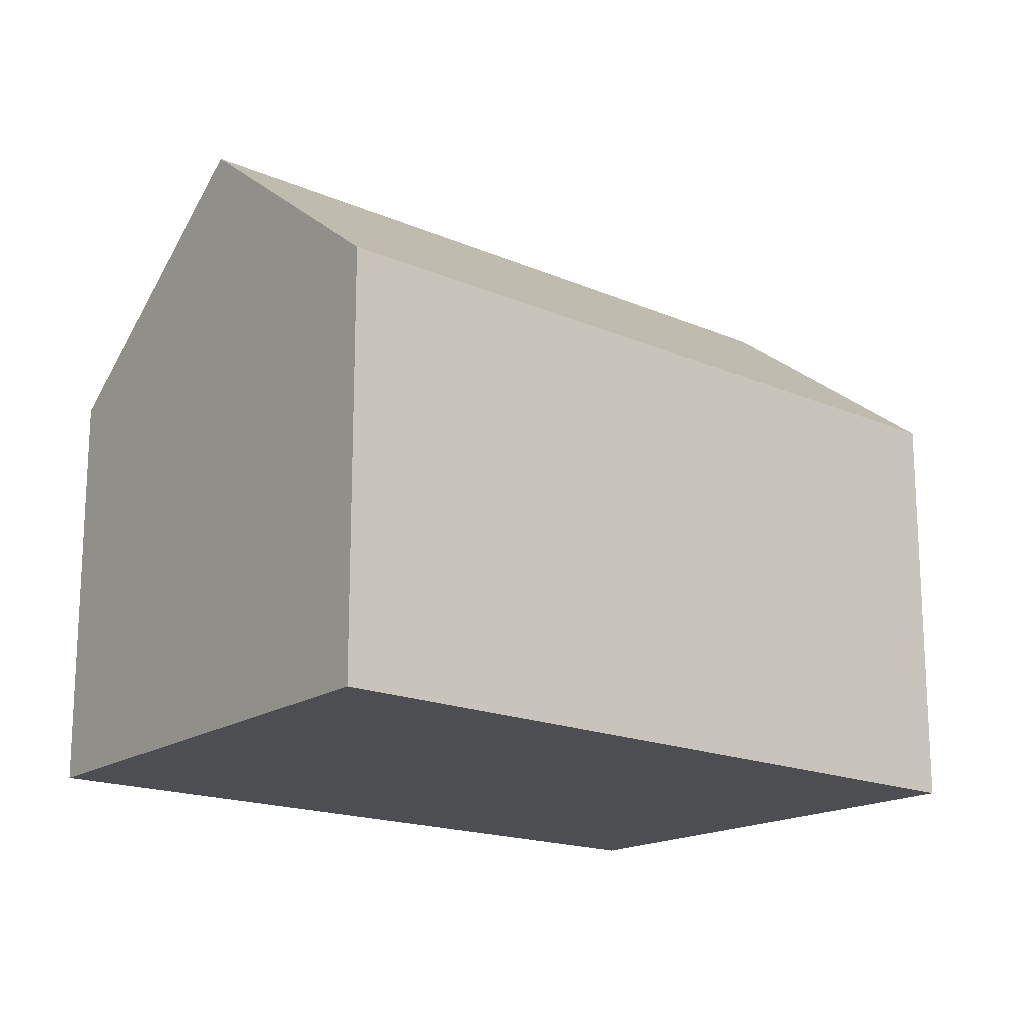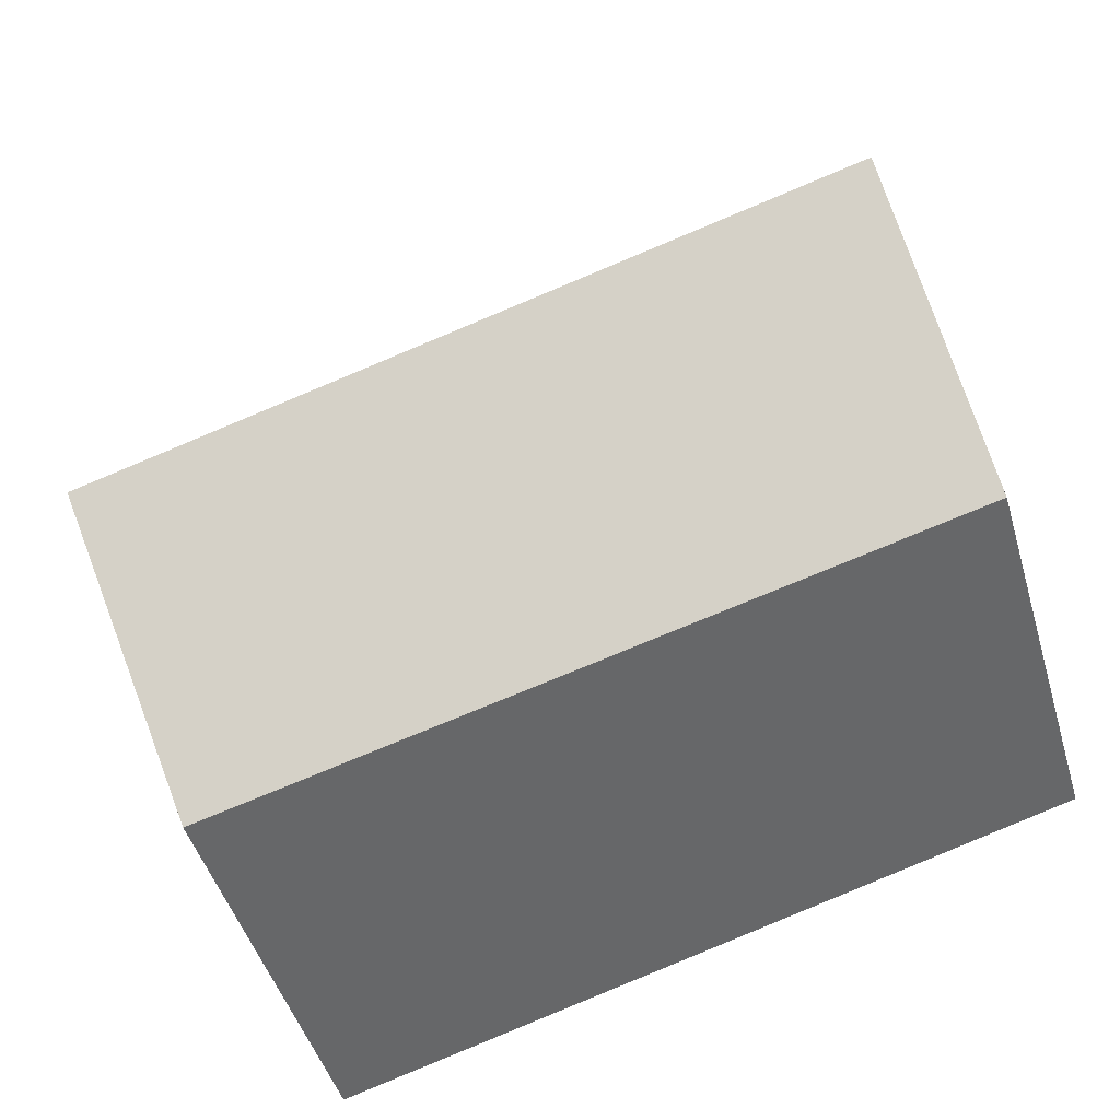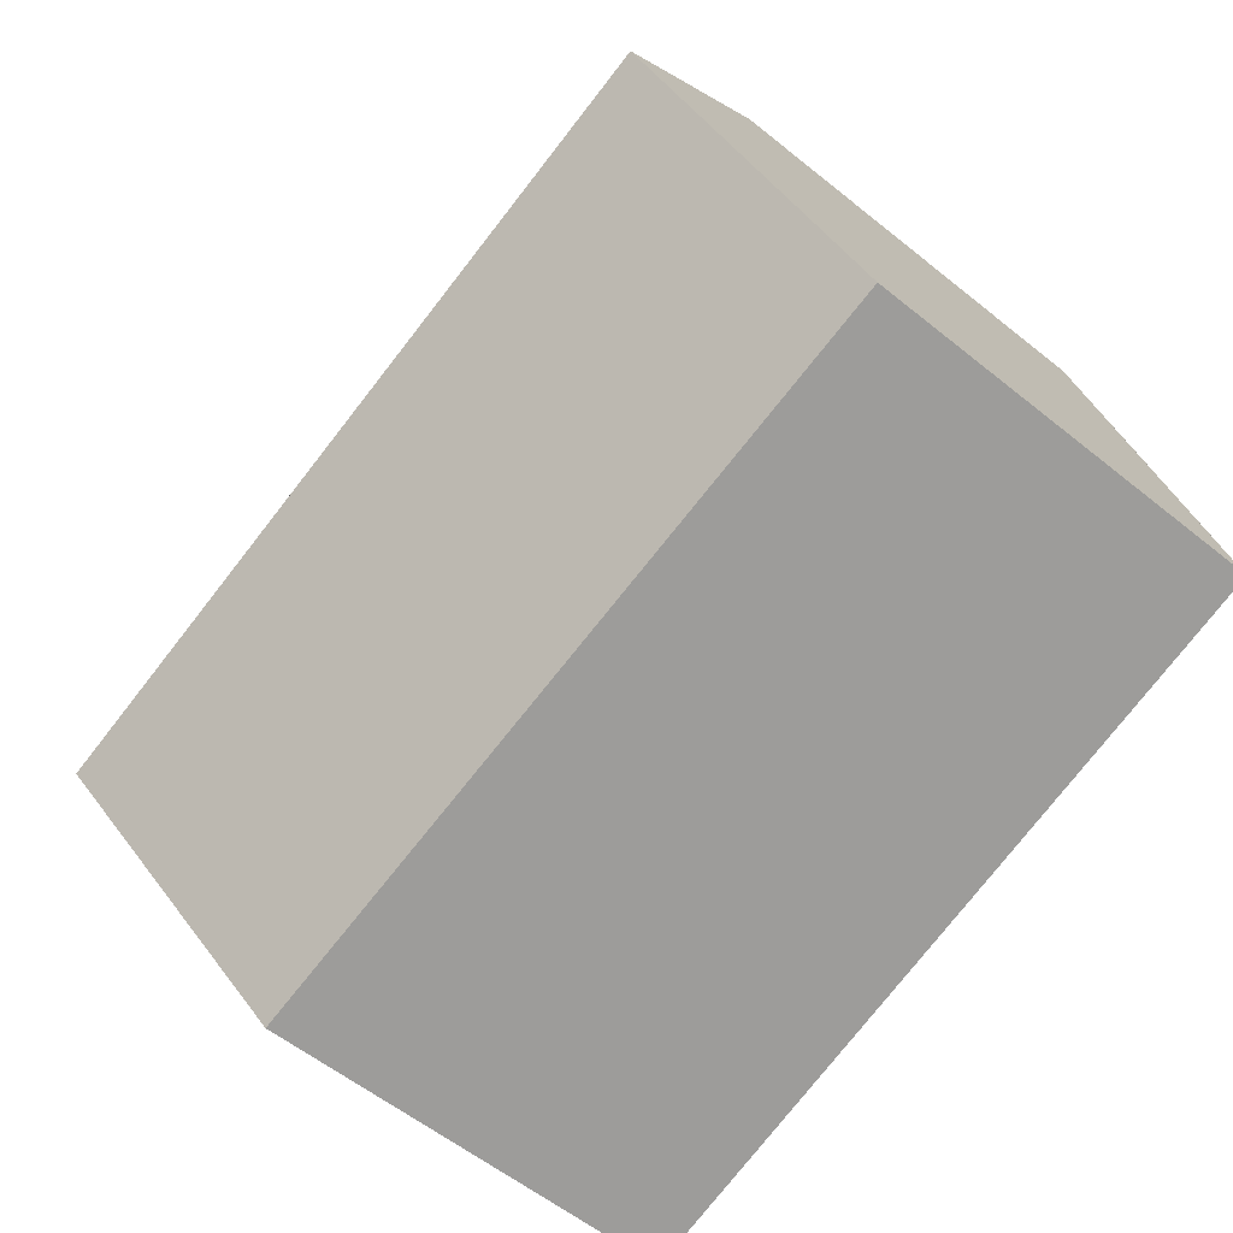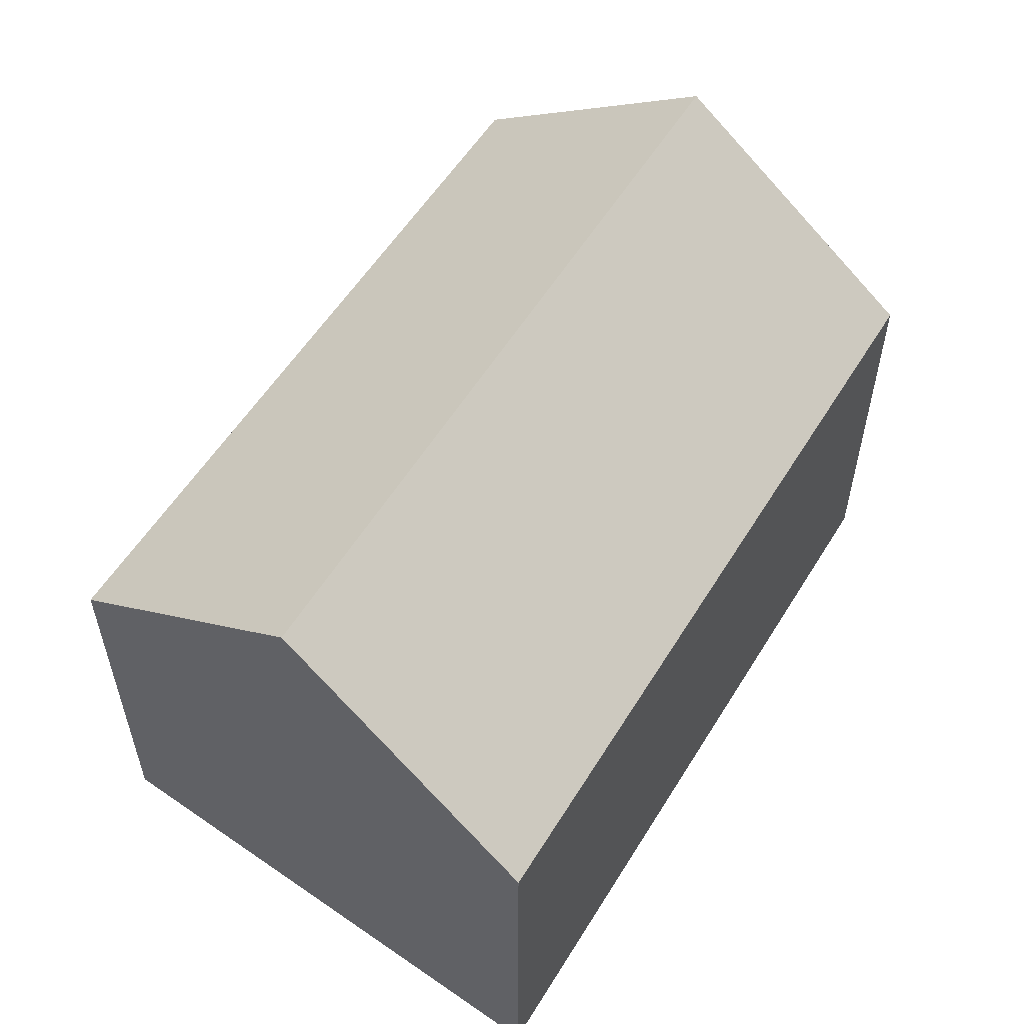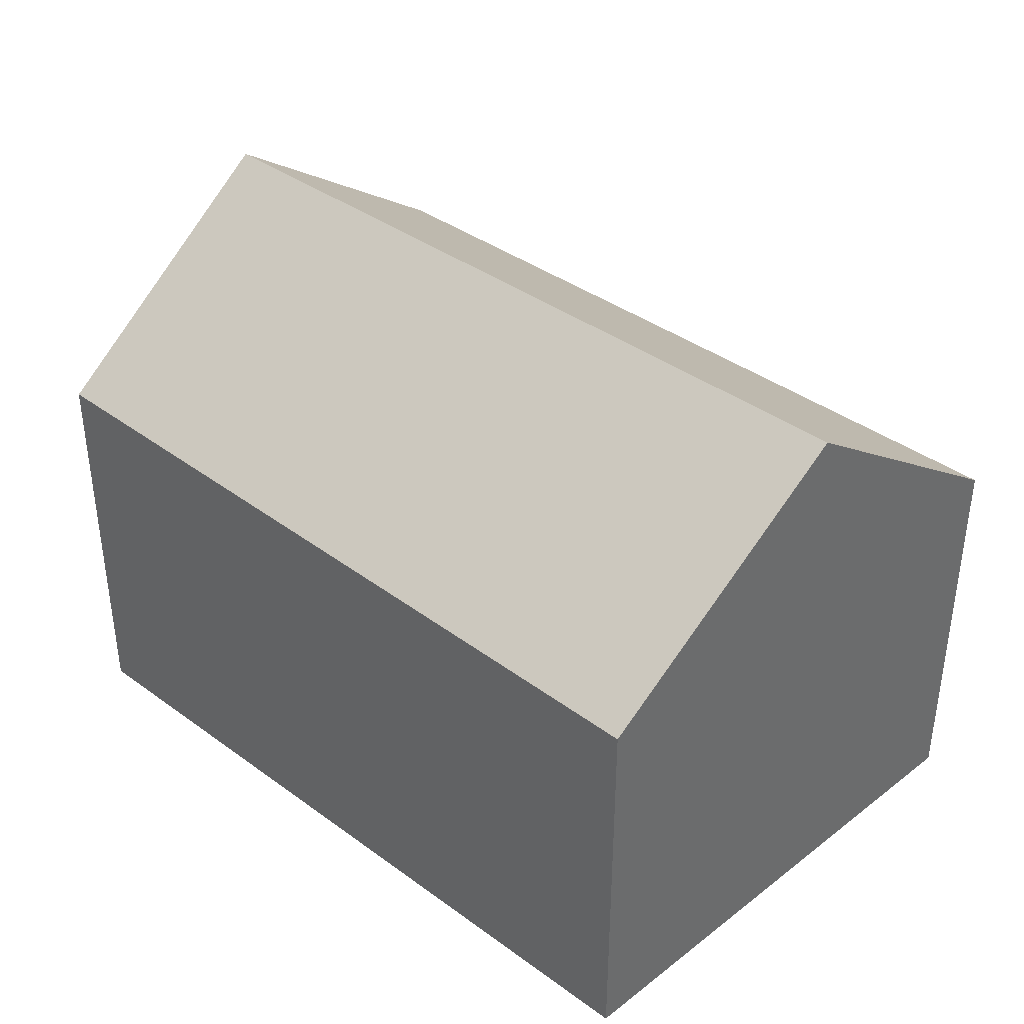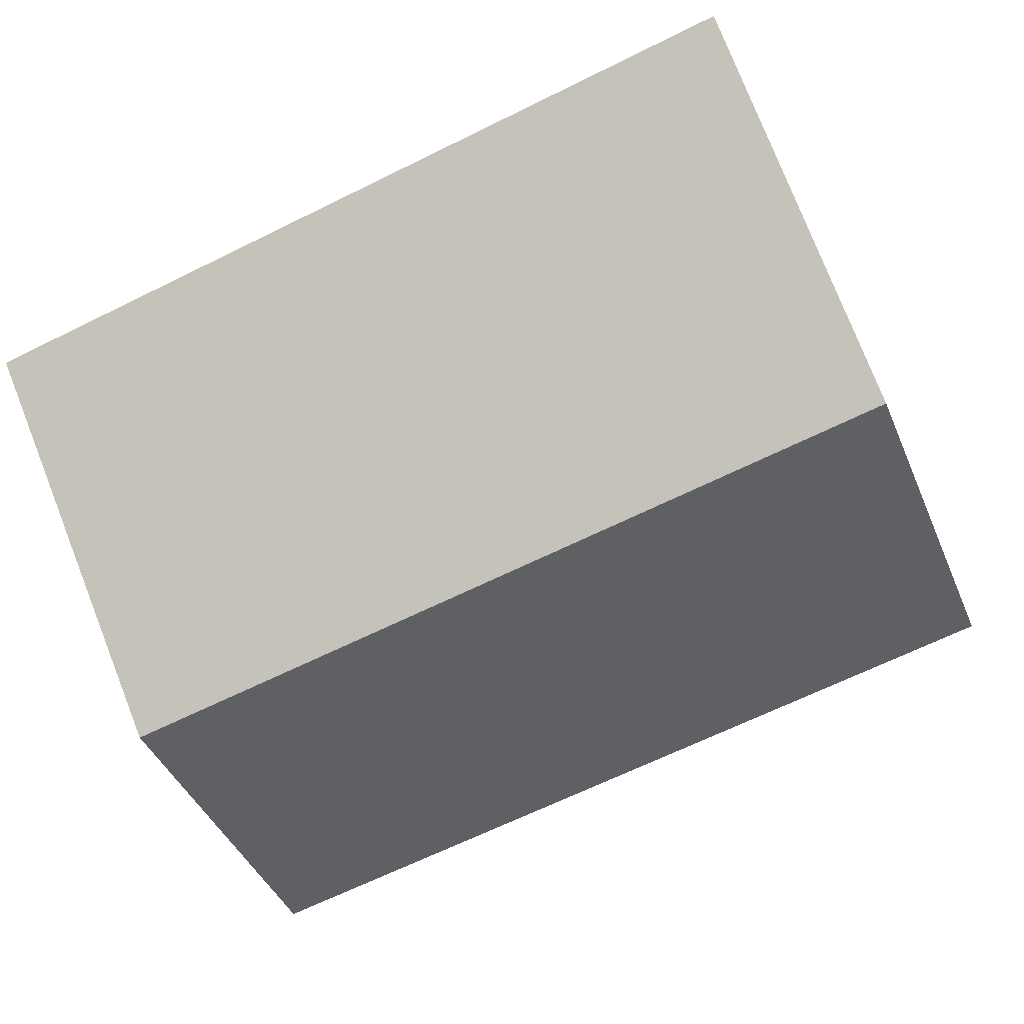
<metadata>
{"format":"obj","ext":"obj","renderer":"f3d","projection":"perspective","resolution":1024,"background":"white","views":[{"elev":-17.2,"azim":-24.8,"up":"+Y"},{"elev":-47.2,"azim":-163.8,"up":"+Z"},{"elev":-57.8,"azim":-129.9,"up":"+Z"},{"elev":56.8,"azim":-42.4,"up":"+Y"},{"elev":39.6,"azim":-122.2,"up":"+Y"},{"elev":76.8,"azim":158.6,"up":"+Z"}]}
</metadata>
<code>
v  0 2.651 1.623e-16
v  5.244 3.936 0.303
v  4.828 2.703 -1.336
v  0.363 3.936 1.729
v  5.668 2.682 1.971
v  0.718 2.682 3.417
v  4.828 8.181e-17 -1.336
v  5.244 -1.855e-17 0.303
v  5.668 -1.207e-16 1.971
v  0 0 0
v  0.718 -2.092e-16 3.417
v  0.363 -1.059e-16 1.729
g defaultobject
f 1 2 3
f 2 1 4
f 4 5 2
f 5 4 6
f 5 3 2
f 3 5 7
f 7 5 8
f 8 5 9
f 7 1 3
f 1 7 10
f 1 6 4
f 6 1 10
f 6 10 11
f 11 10 12
f 11 5 6
f 5 11 9
f 8 10 7
f 10 8 9
f 10 9 11
f 10 11 12

</code>
